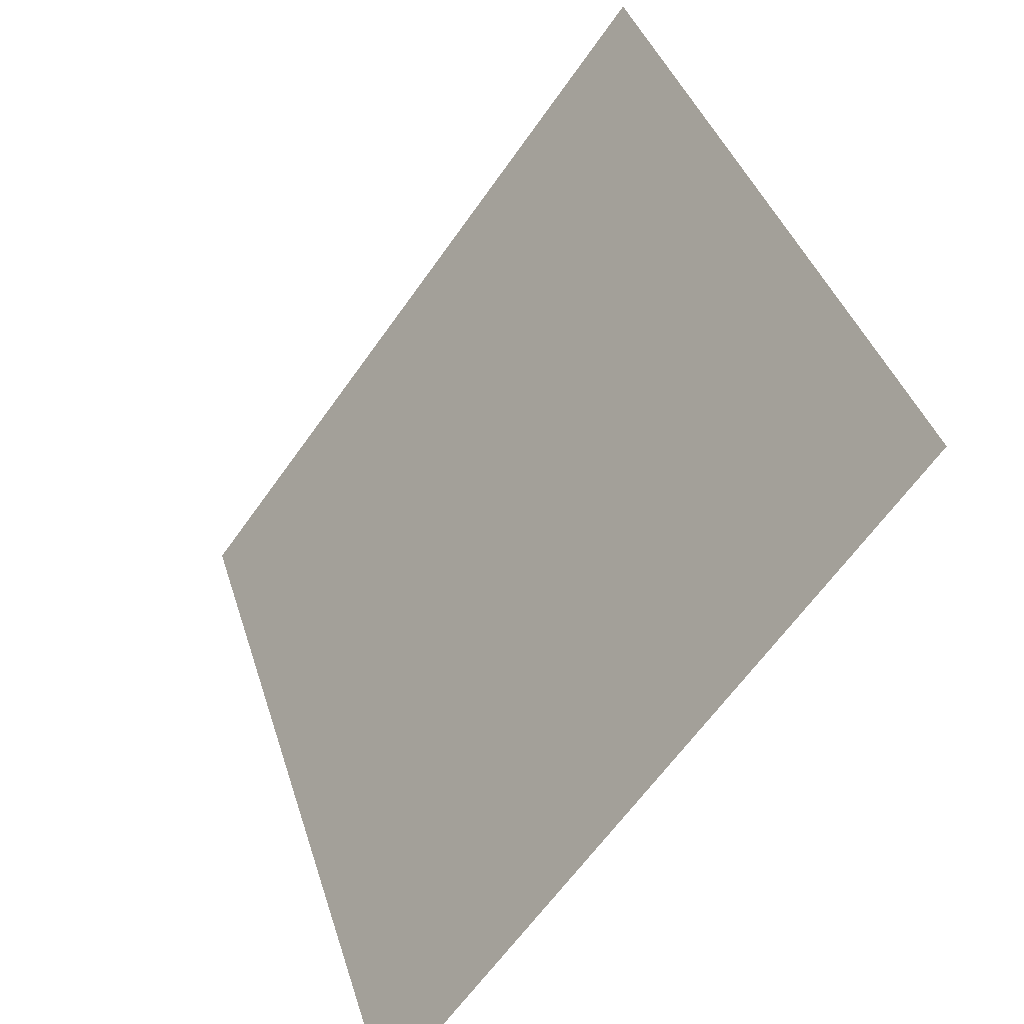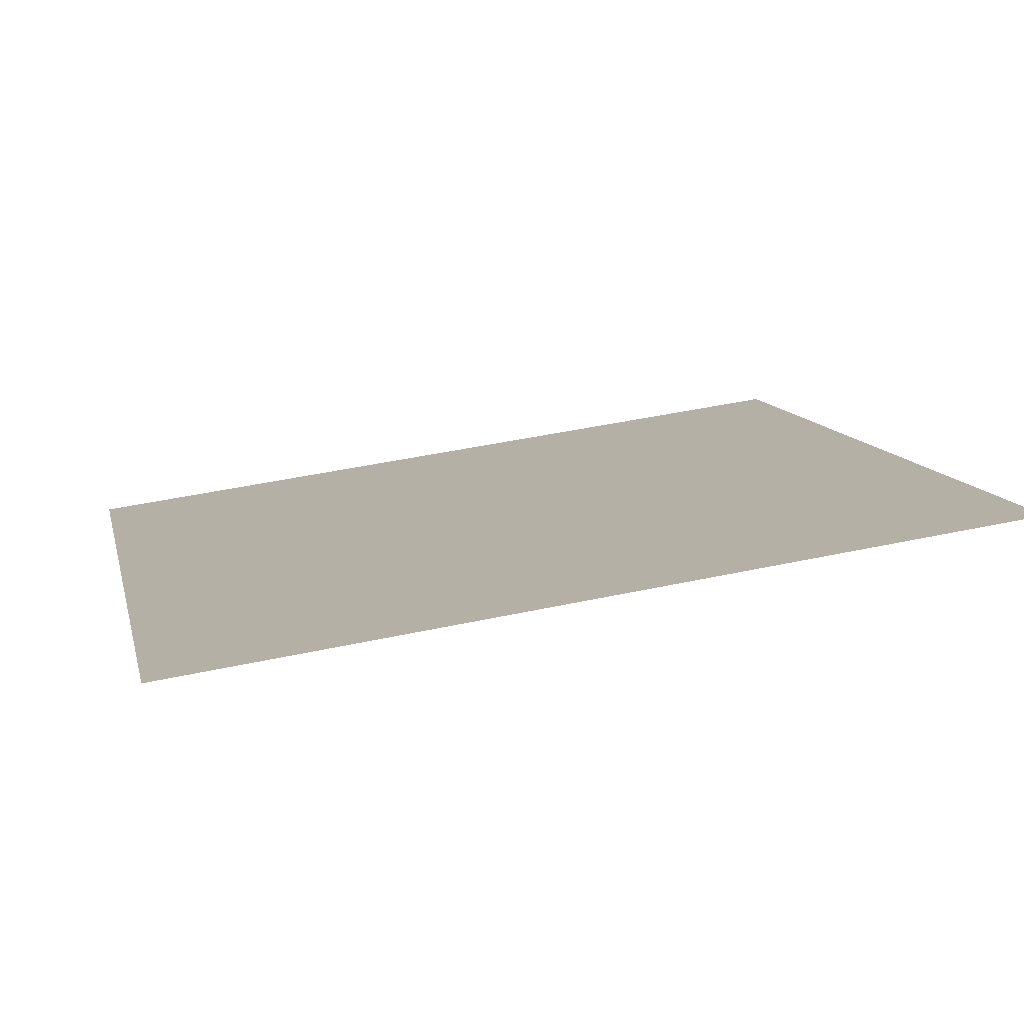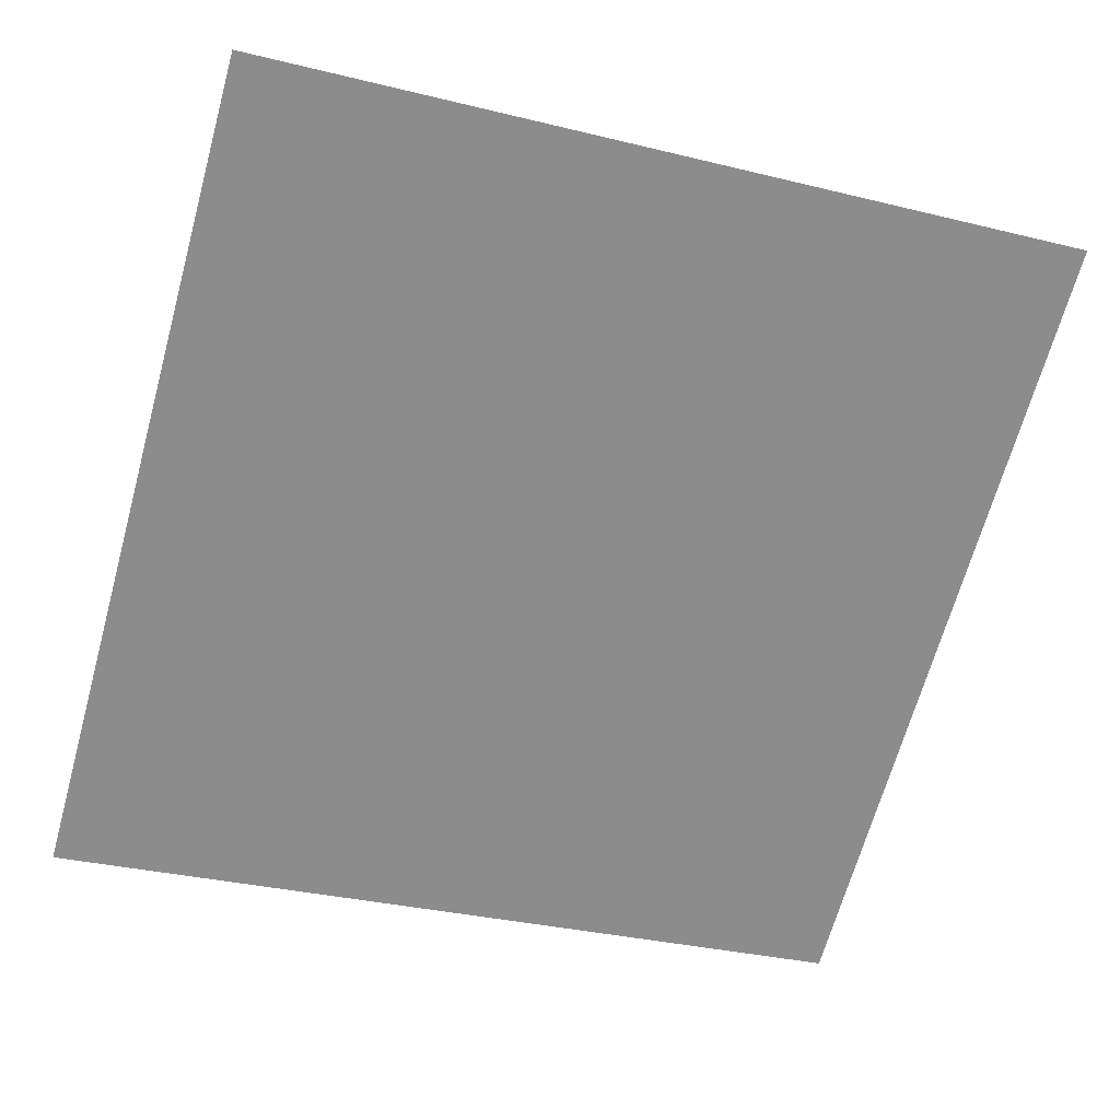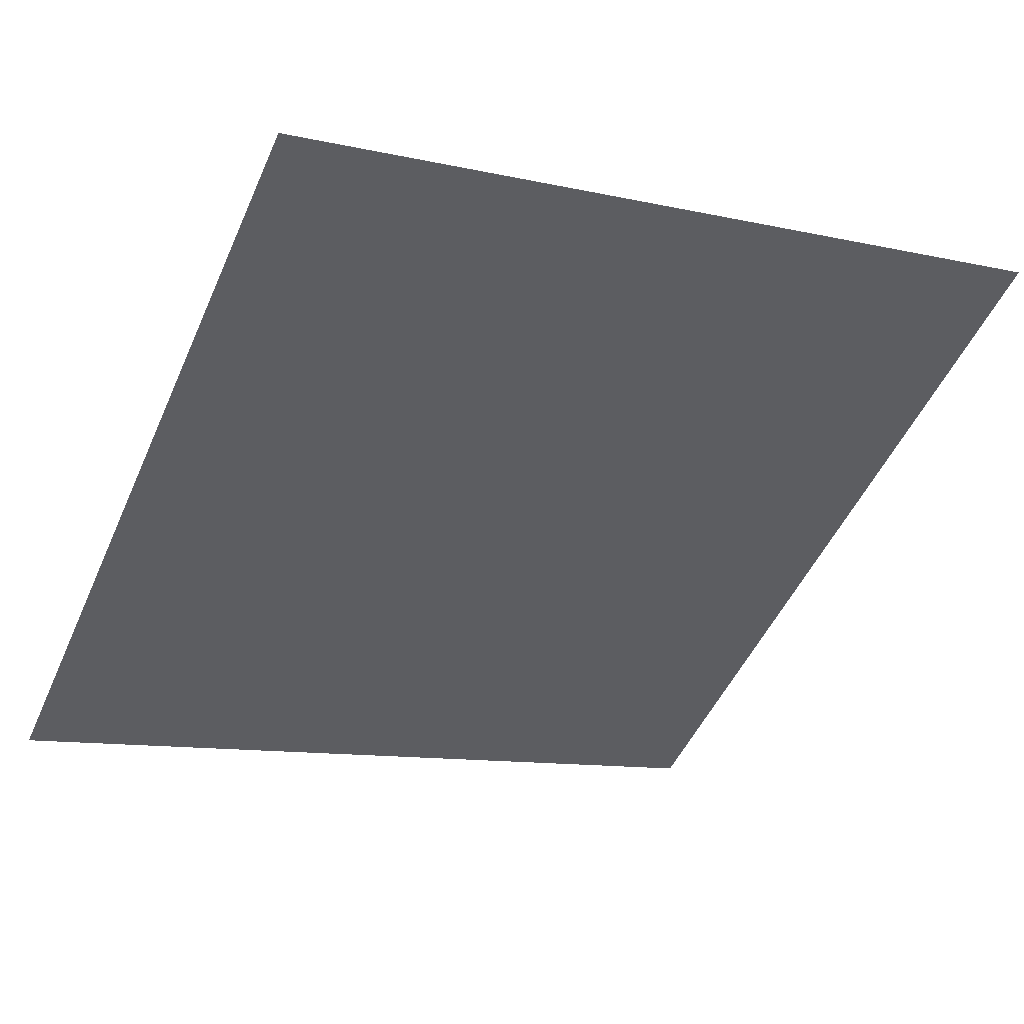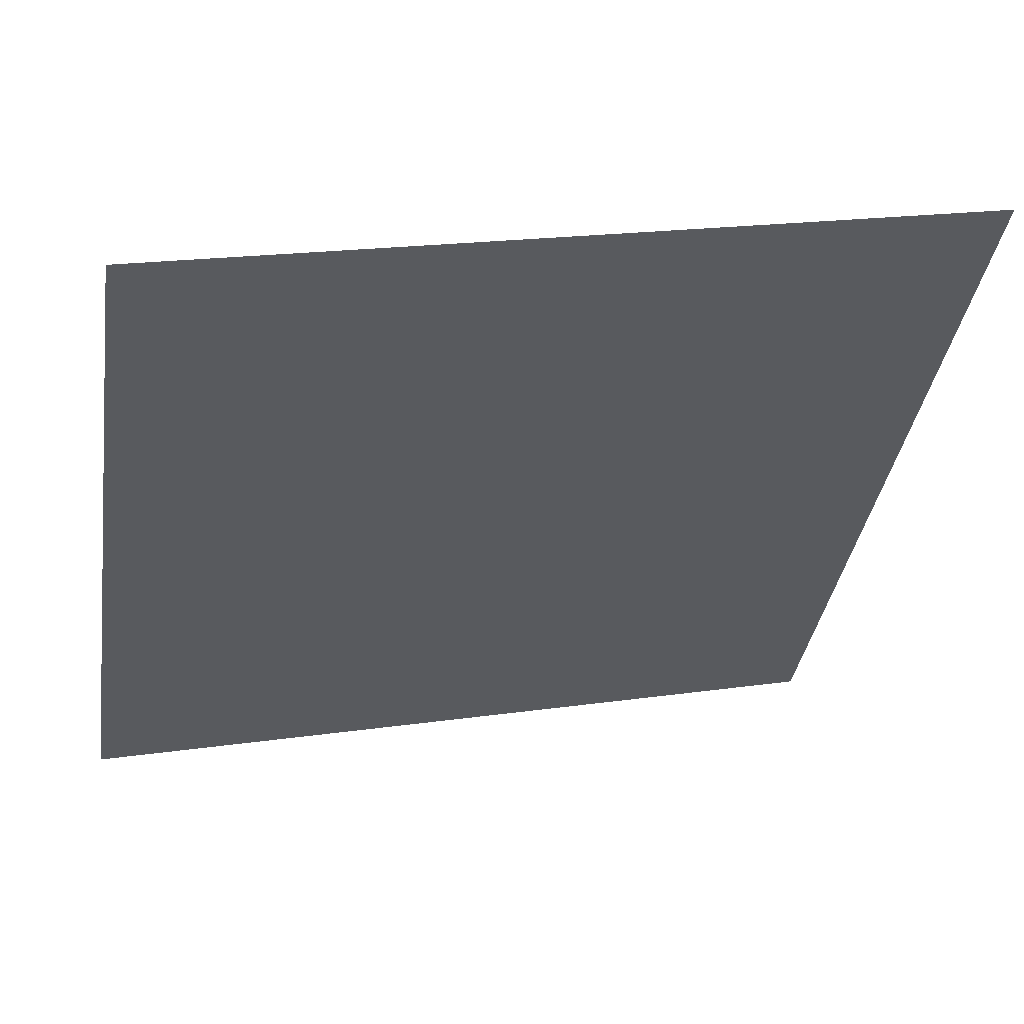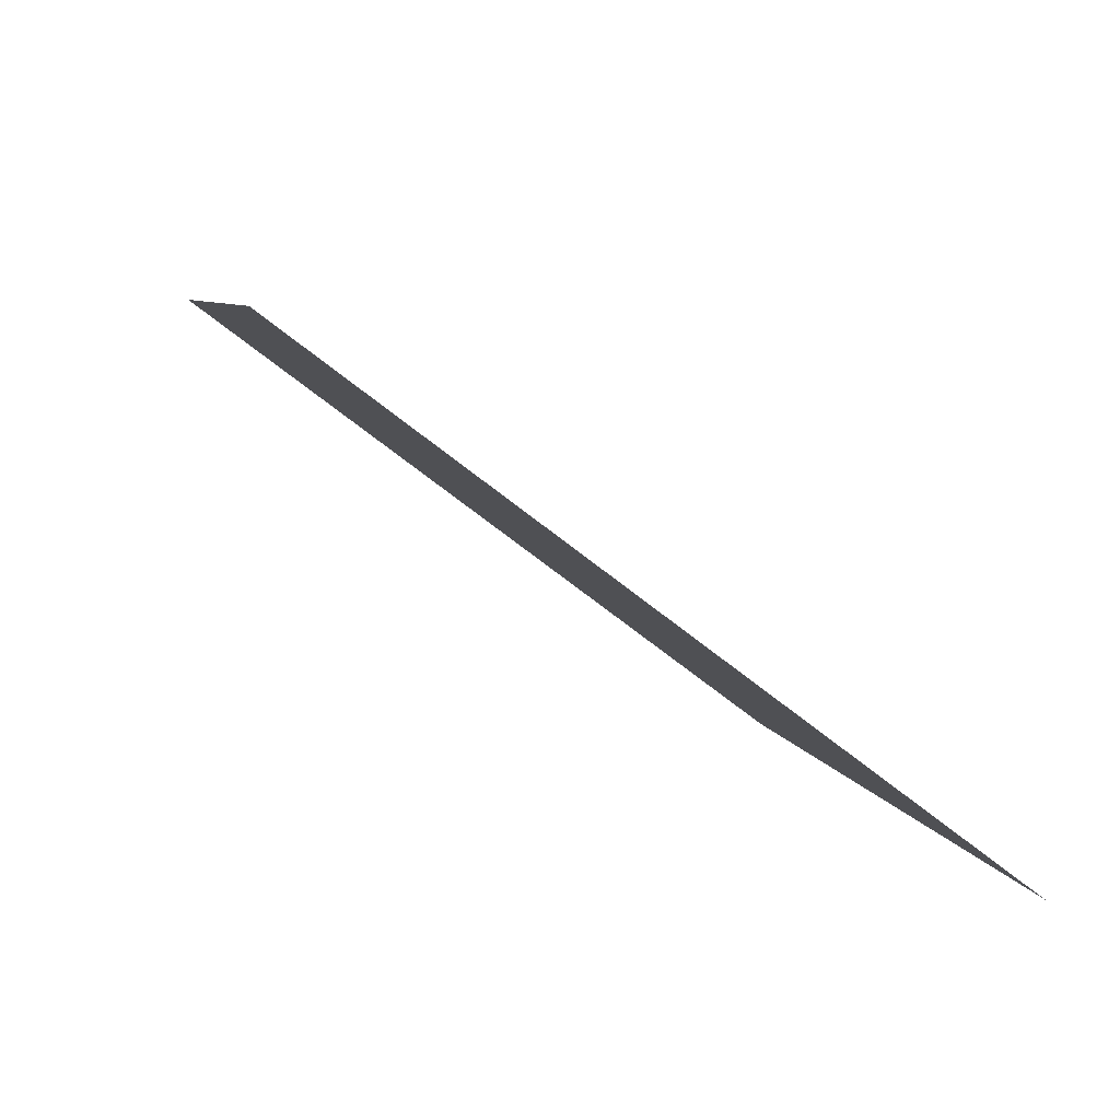
<metadata>
{"format":"obj","ext":"obj","renderer":"f3d","projection":"perspective","resolution":1024,"background":"white","views":[{"elev":38.3,"azim":72.2,"up":"+Z"},{"elev":48.3,"azim":-14.0,"up":"+Y"},{"elev":-28.3,"azim":-18.2,"up":"+Y"},{"elev":-8.3,"azim":-28.1,"up":"+Y"},{"elev":17.9,"azim":163.7,"up":"+Z"},{"elev":5.2,"azim":78.5,"up":"+Y"}]}
</metadata>
<code>
v -0.0008092 0.7545 0.4651
v -0.007369 0.7547 0.4651
v -0.00725 0.7586 0.4704
v -0.00069 0.7584 0.4703
f 4 3 2 1

</code>
